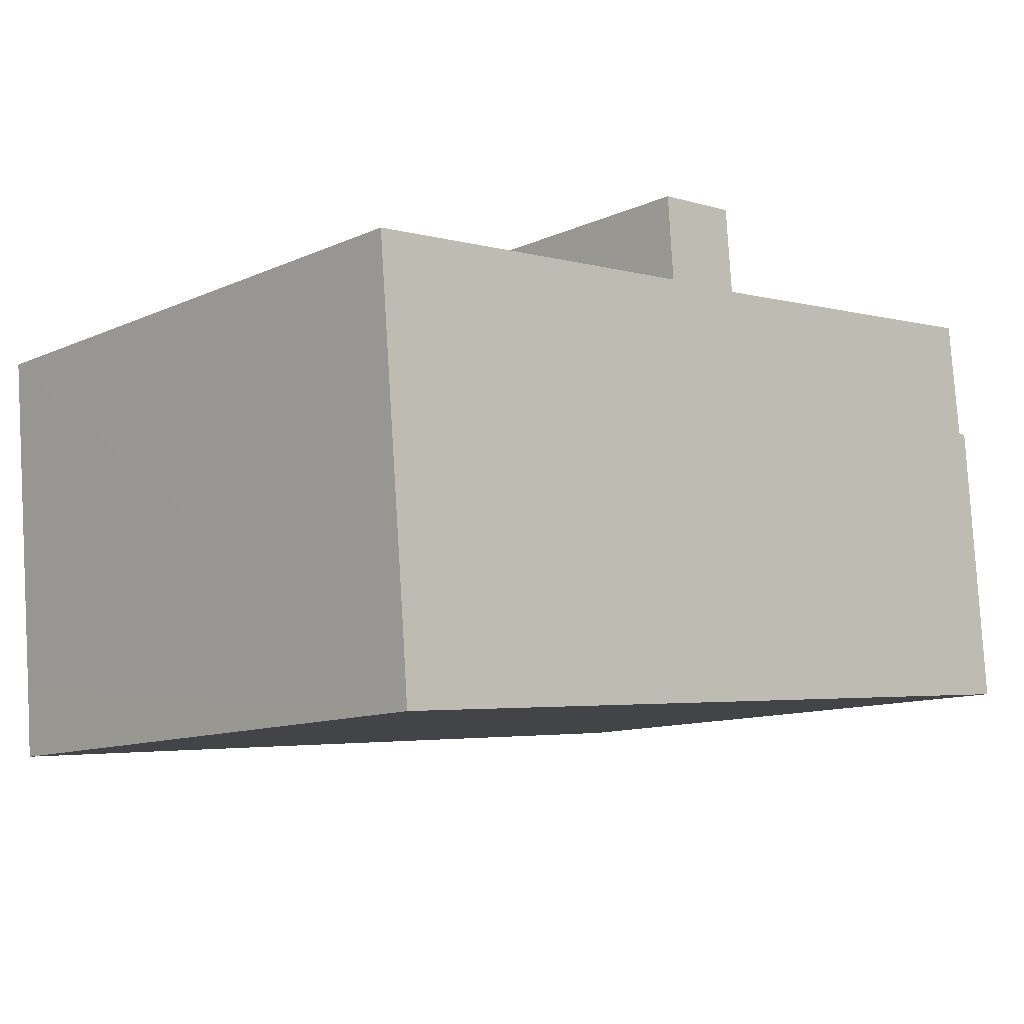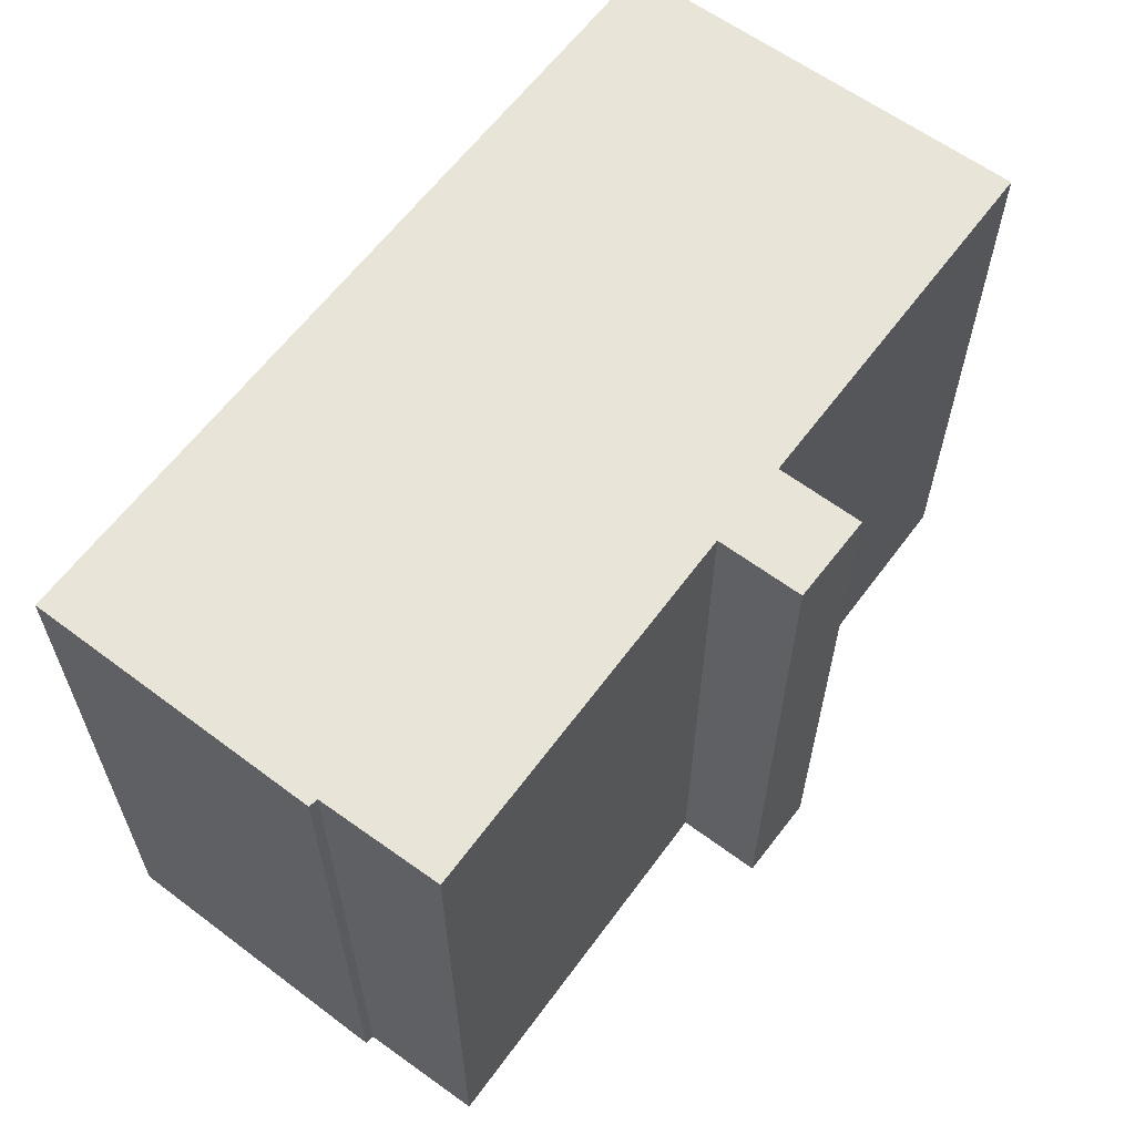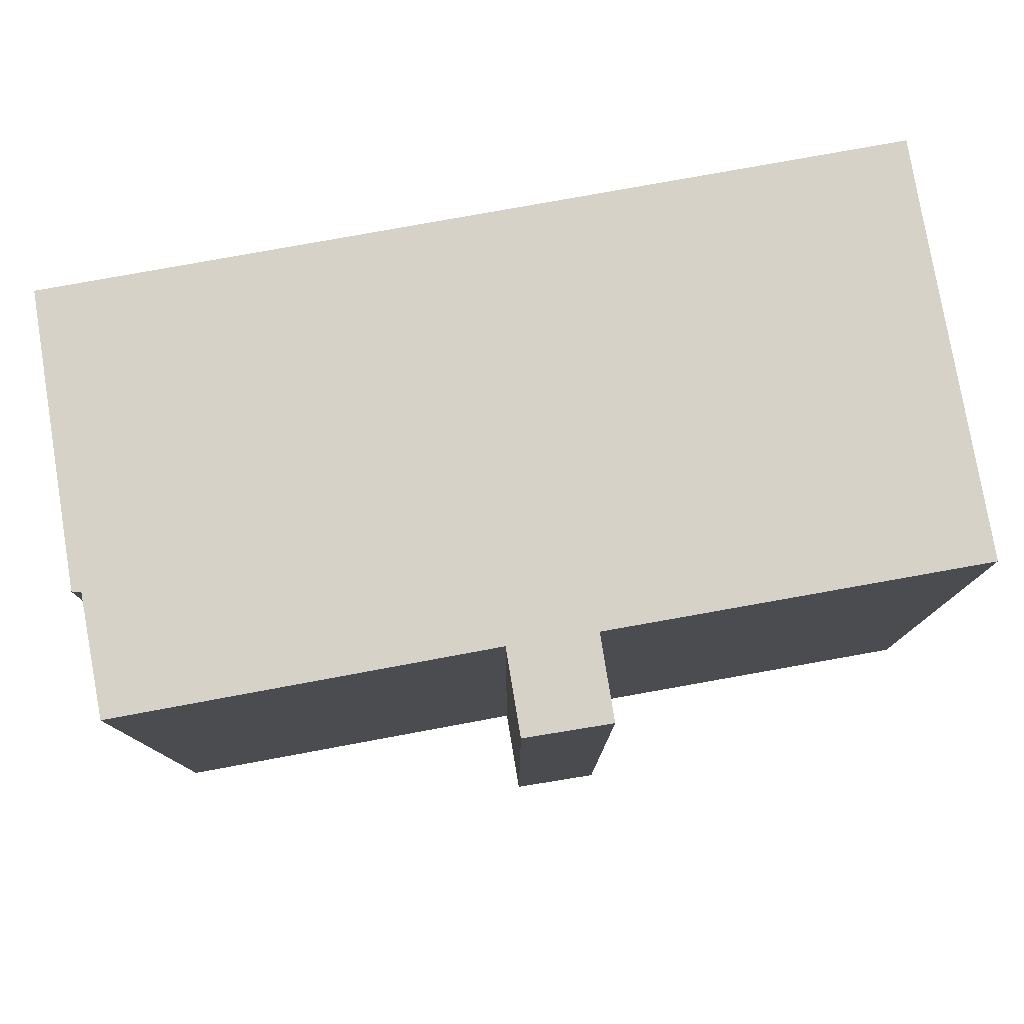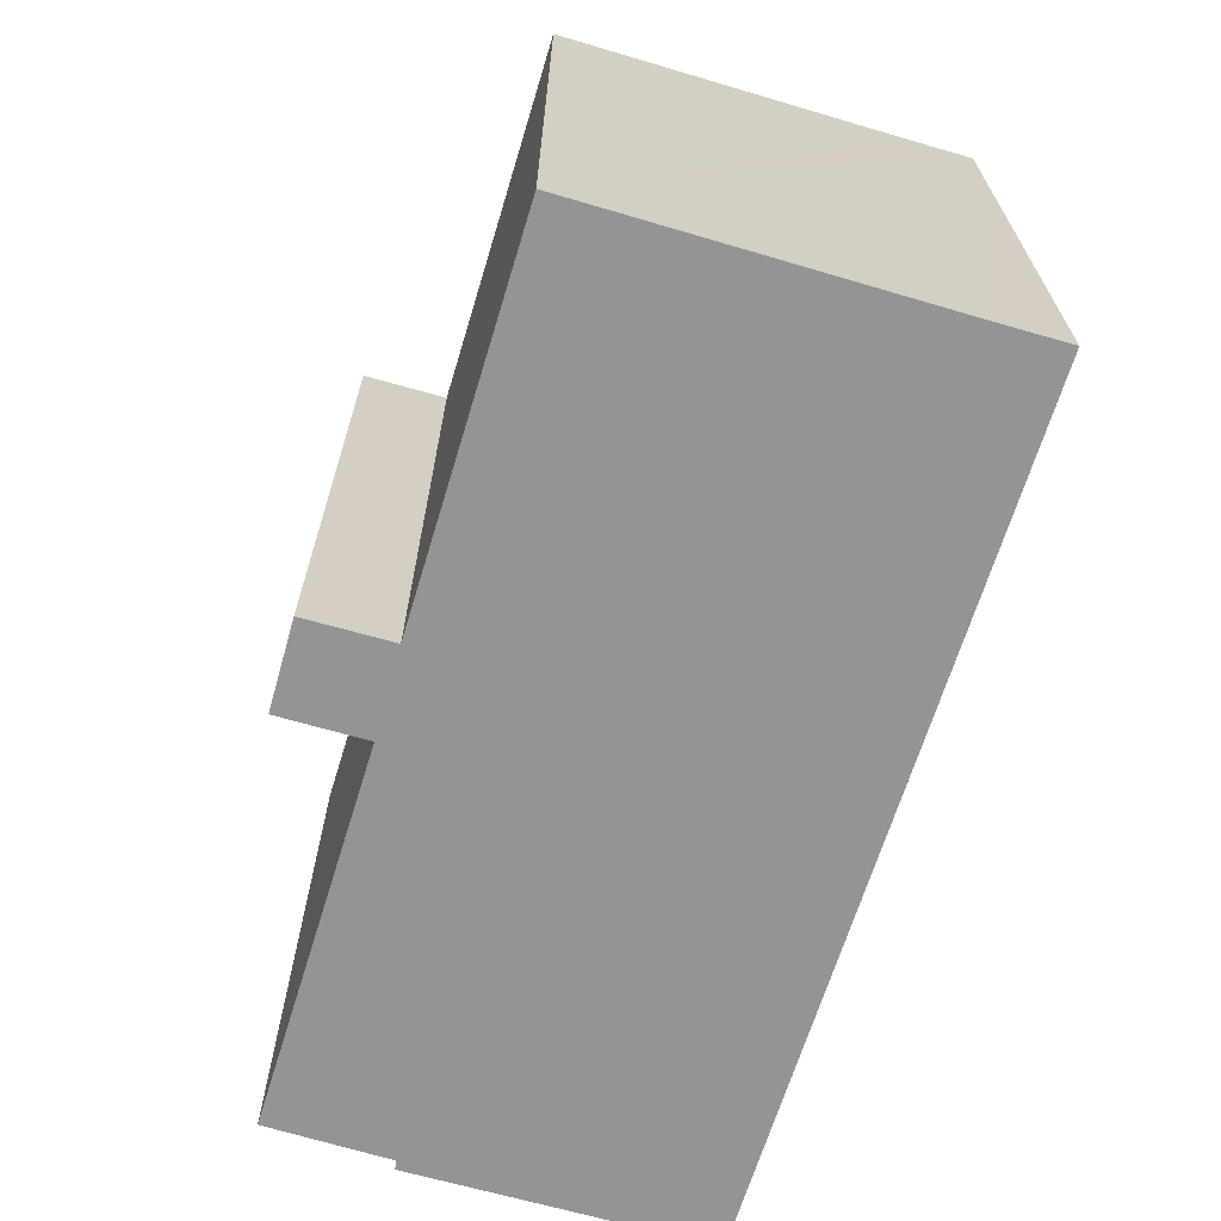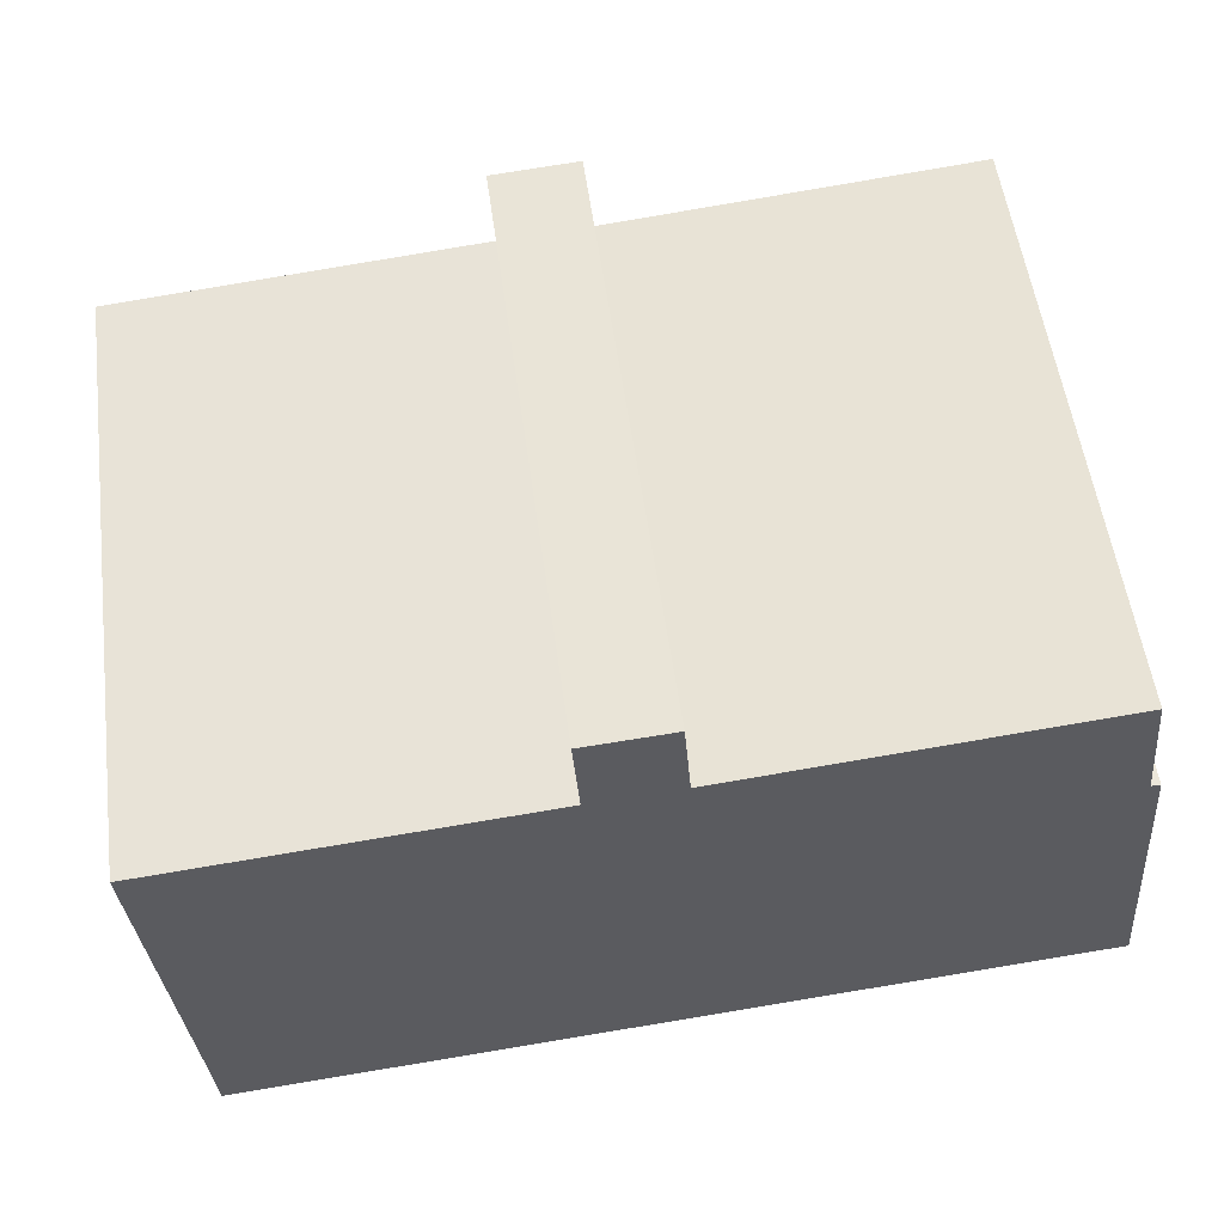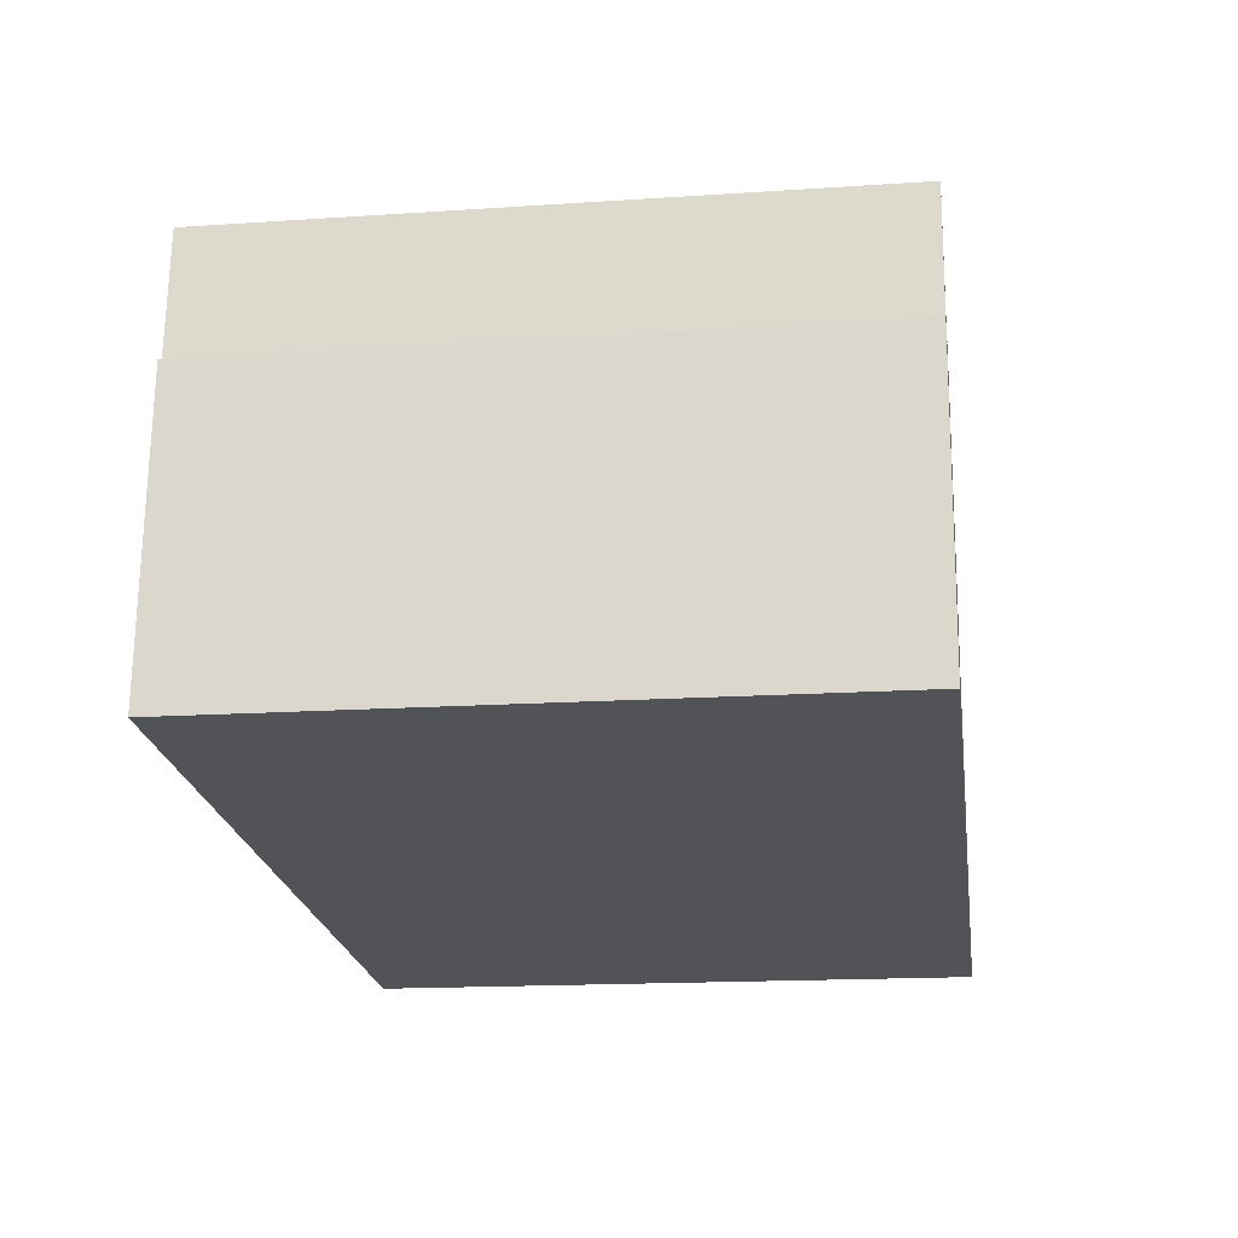
<metadata>
{"format":"obj","ext":"obj","renderer":"f3d","projection":"perspective","resolution":1024,"background":"white","views":[{"elev":-11.5,"azim":136.9,"up":"+Z"},{"elev":61.4,"azim":-48.2,"up":"+Y"},{"elev":78.6,"azim":-4.8,"up":"+Y"},{"elev":-67.0,"azim":78.4,"up":"+Y"},{"elev":55.2,"azim":172.3,"up":"+Z"},{"elev":-16.3,"azim":-82.1,"up":"+Z"}]}
</metadata>
<code>
v  14.09 16.71 12.53
v  11.67 16.71 12.46
v  11.69 16.71 12.71
v  11.51 16.71 10.42
v  11.5 16.71 10.36
v  10.45 16.71 10.47
v  0.873 16.71 8.064
v  1.209 16.71 11.38
v  0 16.71 1.023e-15
v  22.83 16.71 -2.187
v  10.51 16.71 10.46
v  13.91 16.71 10.19
v  21.2 16.71 9.516
v  24.15 16.71 9.241
v  24.2 16.71 9.237
v  24.18 16.71 9.121
v  23.38 16.71 -0.281
v  23.23 16.71 -2.224
v  0.62 16.71 8.041
v  24.2 -5.656e-16 9.237
v  23.38 1.721e-17 -0.281
v  23.23 1.362e-16 -2.224
v  24.18 -5.585e-16 9.121
v  14.09 -7.674e-16 12.53
v  13.91 -6.241e-16 10.19
v  0 0 0
v  22.83 1.339e-16 -2.187
v  0.62 -4.924e-16 8.041
v  0.873 -4.938e-16 8.064
v  1.209 -6.968e-16 11.38
v  11.5 -6.344e-16 10.36
v  11.67 -7.633e-16 12.46
v  11.69 -7.786e-16 12.71
v  11.51 -6.379e-16 10.42
v  10.51 -6.405e-16 10.46
v  10.45 -6.409e-16 10.47
v  24.15 -5.658e-16 9.241
v  21.2 -5.827e-16 9.516
g defaultobject
f 1 2 3
f 2 1 4
f 4 1 5
f 6 7 8
f 7 6 9
f 9 6 10
f 10 6 11
f 10 11 5
f 10 5 12
f 12 5 1
f 10 12 13
f 10 13 14
f 10 14 15
f 10 15 16
f 10 16 17
f 10 17 18
f 9 19 7
f 20 16 15
f 16 20 17
f 17 20 18
f 18 20 21
f 18 21 22
f 21 20 23
f 24 12 1
f 12 24 25
f 22 10 18
f 10 22 9
f 9 22 26
f 26 22 27
f 26 19 9
f 19 26 28
f 29 8 7
f 8 29 30
f 31 4 5
f 4 31 2
f 2 31 3
f 3 31 32
f 3 32 33
f 32 31 34
f 28 7 19
f 7 28 29
f 30 6 8
f 6 30 11
f 11 30 5
f 5 30 35
f 5 35 31
f 35 30 36
f 33 1 3
f 1 33 24
f 25 13 12
f 13 25 14
f 14 25 15
f 15 25 37
f 15 37 20
f 37 25 38
f 33 25 24
f 37 23 20
f 23 37 38
f 23 38 21
f 21 38 25
f 21 25 22
f 22 25 27
f 27 25 26
f 26 25 31
f 31 25 34
f 34 25 32
f 32 25 33
f 26 31 35
f 26 35 36
f 26 36 29
f 29 36 30
f 26 29 28

</code>
